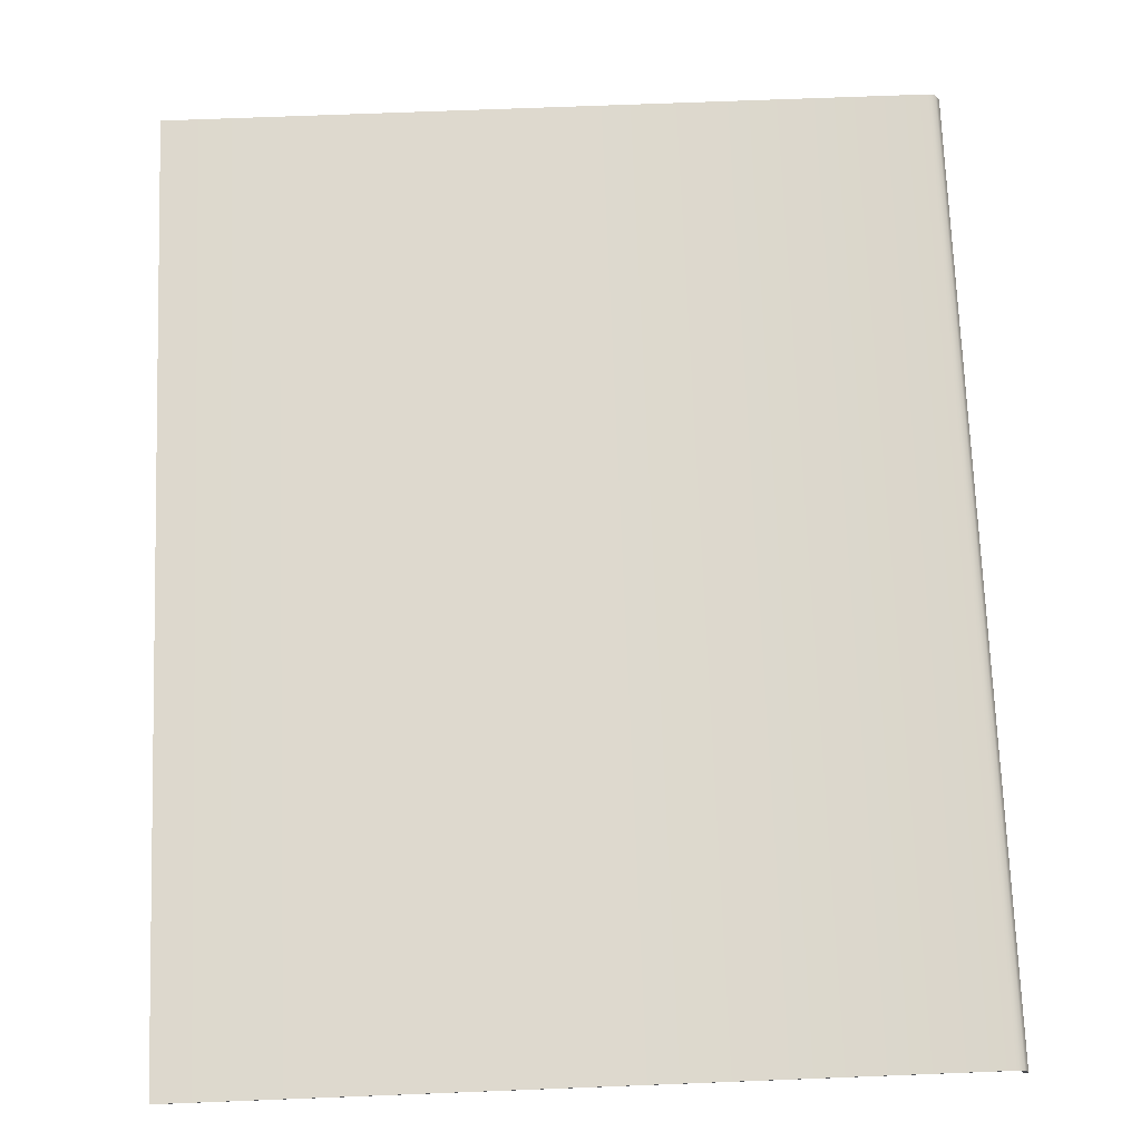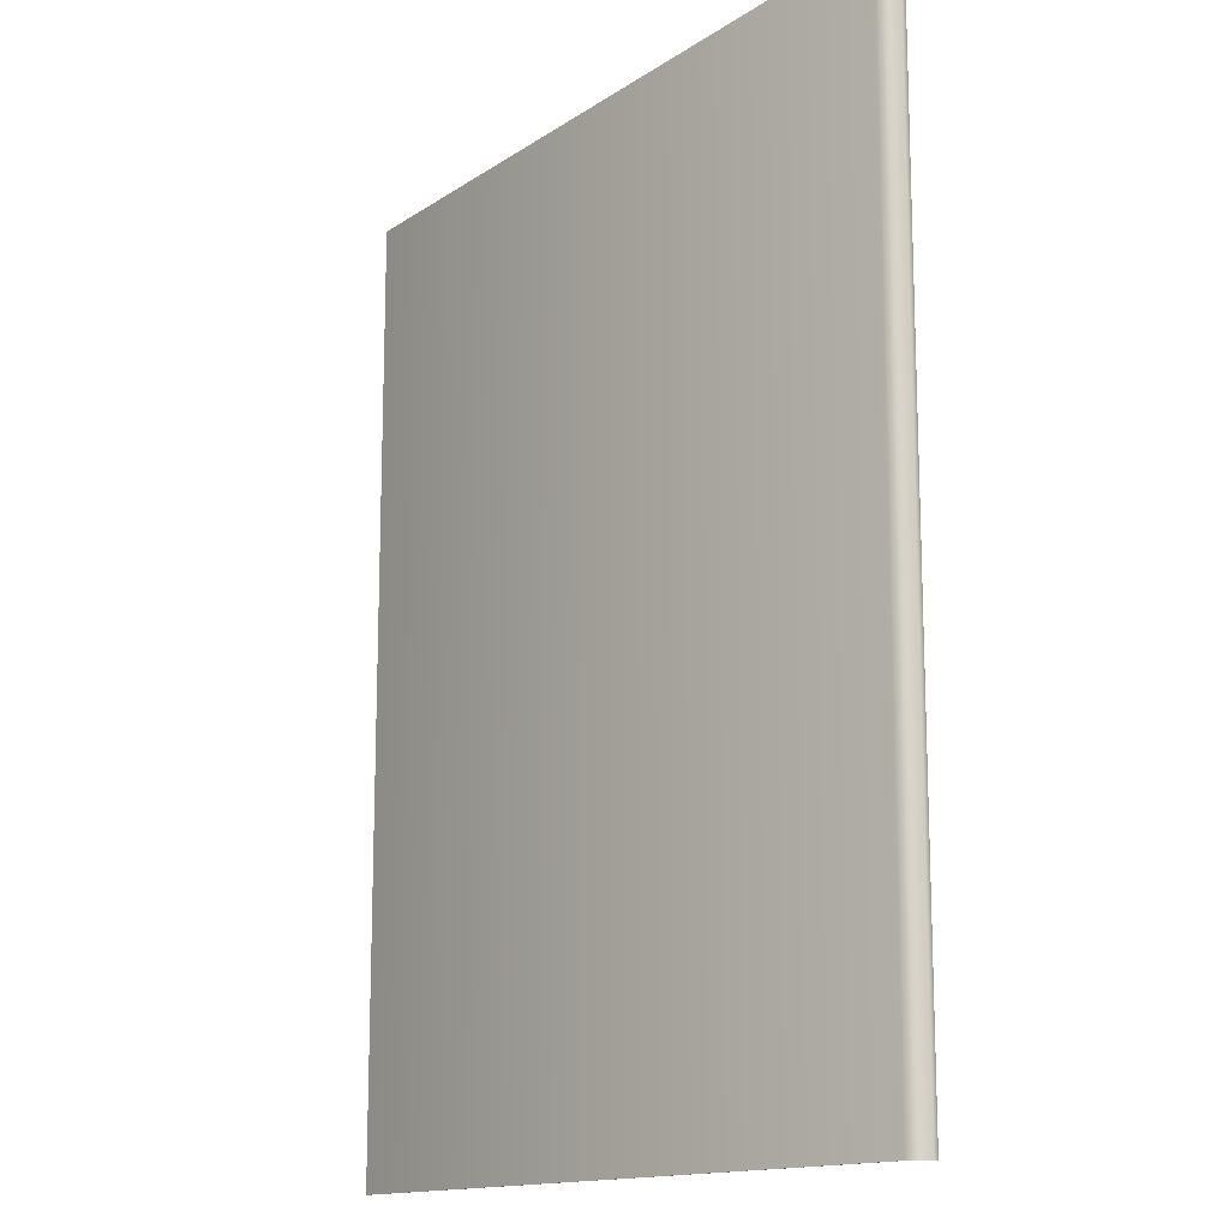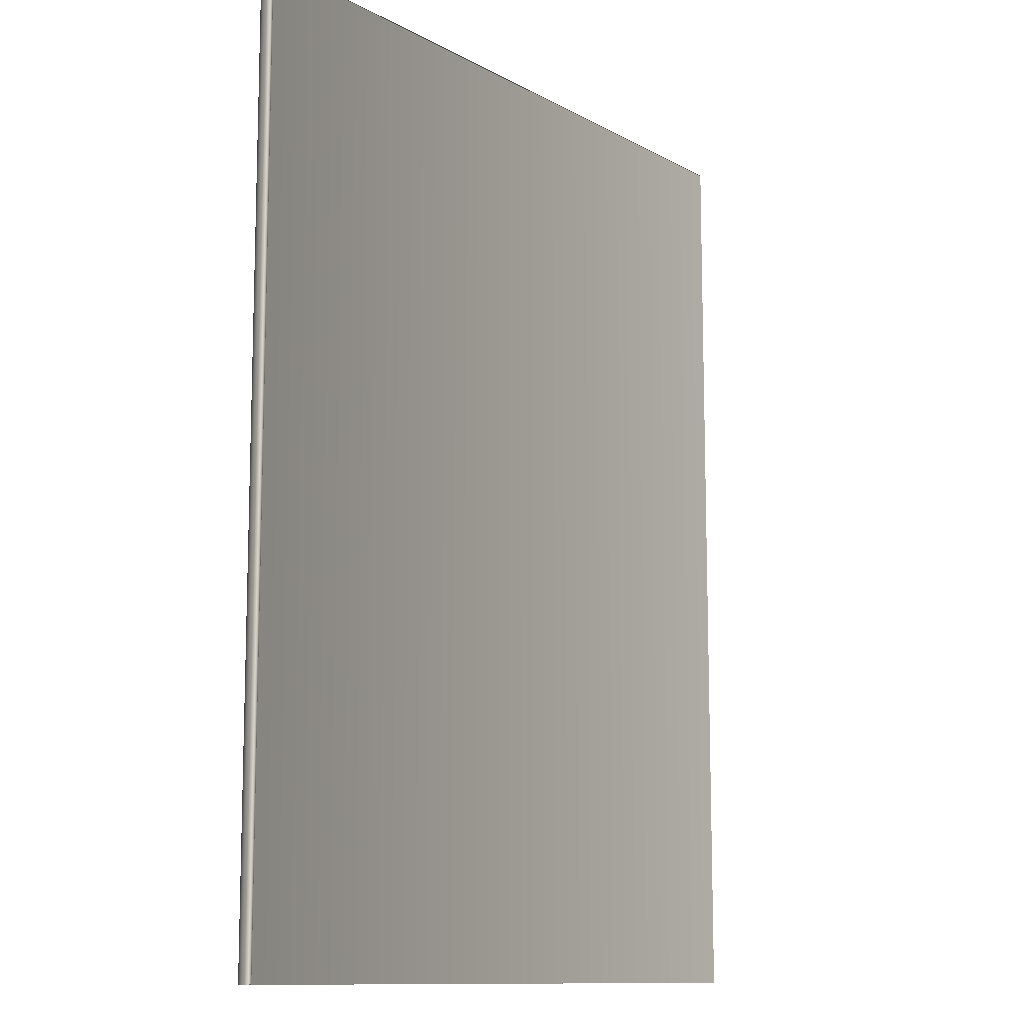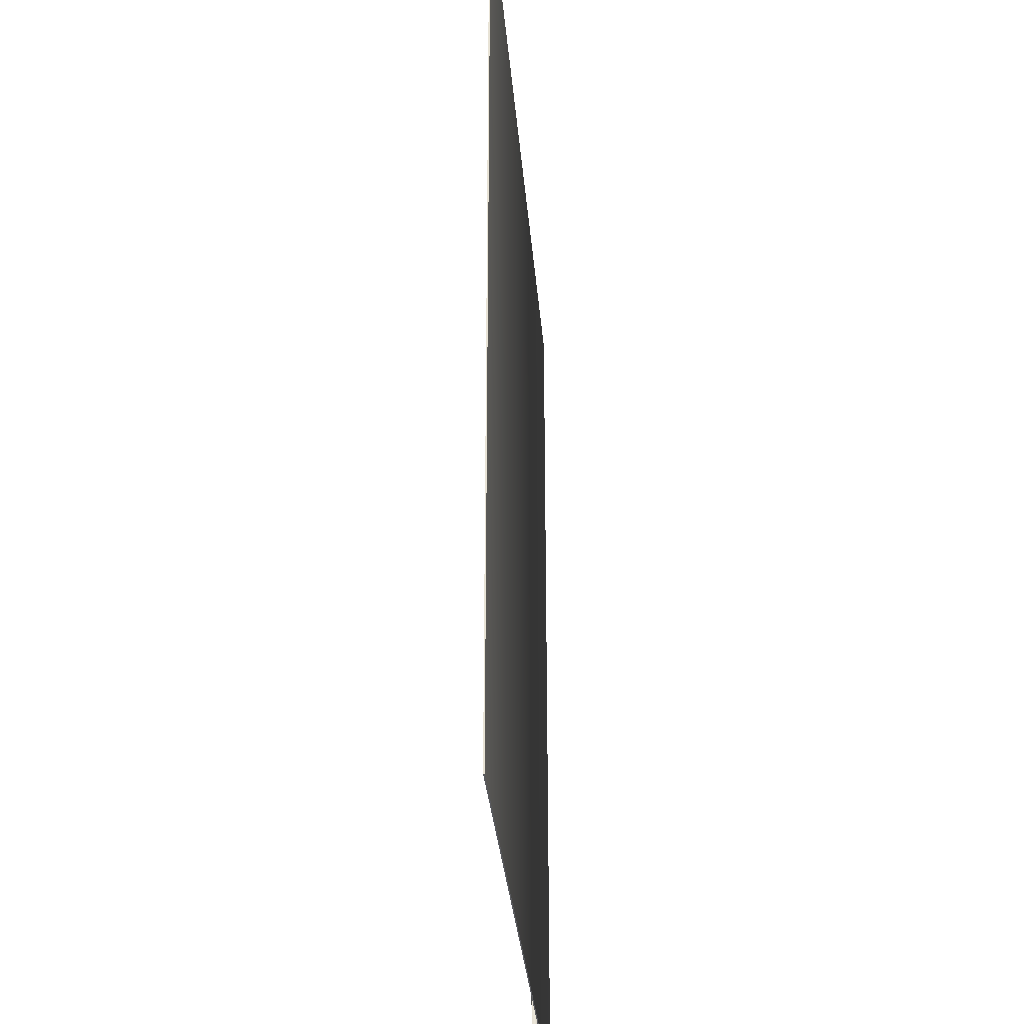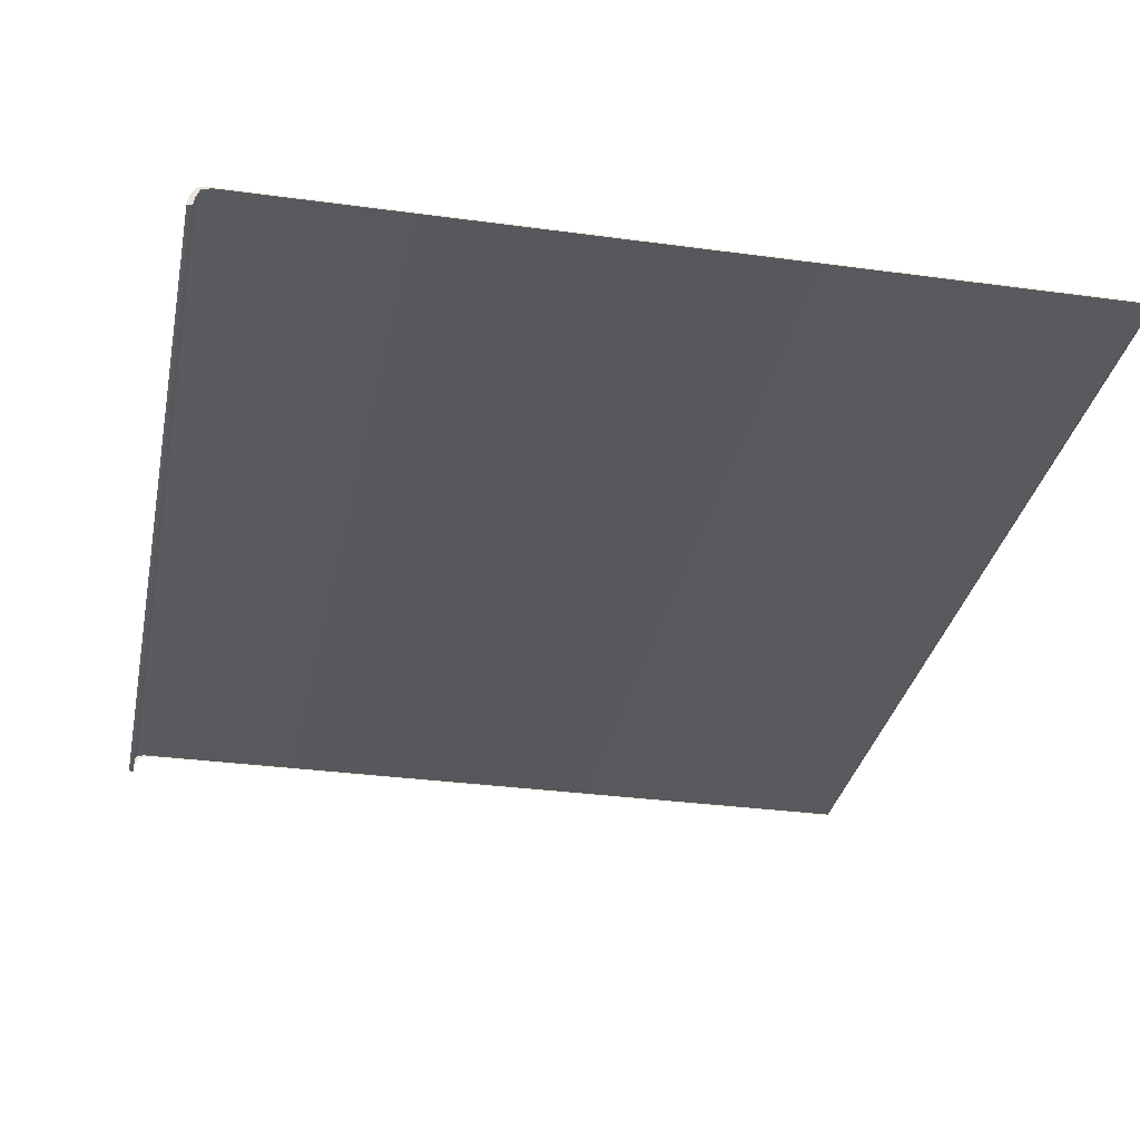
<metadata>
{"format":"obj","ext":"obj","renderer":"f3d","projection":"perspective","resolution":1024,"background":"white","views":[{"elev":72.3,"azim":-2.2,"up":"+Z"},{"elev":-14.1,"azim":54.9,"up":"+Y"},{"elev":-11.4,"azim":127.4,"up":"+Y"},{"elev":-31.6,"azim":-85.3,"up":"+Y"},{"elev":-31.4,"azim":169.0,"up":"+Z"}]}
</metadata>
<code>
o MeshBookFront_10_1_GeomSubset_0
v -0.1183 -0.1506 0.00447
v -0.1183 0.1506 0.00447
v -0.1183 0.1506 0.004847
v -0.1183 -0.1506 0.004847
v 0.1224 0.1506 0.003587
v 0.1197 0.1506 0.00447
v 0.121 0.1506 0.004847
v 0.1235 0.1506 0.004003
v 0.1197 -0.1506 0.00447
v 0.1224 -0.1506 0.003587
v 0.121 -0.1506 0.004847
v 0.1235 -0.1506 0.004003
v 0.1239 -0.1506 -0.00139
v 0.1253 -0.1506 -0.00139
v 0.1253 0.1506 -0.00139
v 0.1239 0.1506 -0.00139
v 0.1249 -0.1506 0.001306
v 0.1249 0.1506 0.001306
v 0.1235 0.1506 0.001098
v 0.1235 -0.1506 0.001098
v 0.1251 -0.1506 -4.2e-05
v 0.1251 0.1506 -4.2e-05
v 0.1237 0.1506 -0.000146
v 0.1237 -0.1506 -0.000146
v 0.1241 -0.1506 0.002655
v 0.1241 0.1506 0.002655
v 0.1229 0.1506 0.002342
v 0.1229 -0.1506 0.002342
v 0.122 0.1506 -0.00139
v -0.1183 0.1506 -0.00139
v -0.1183 -0.1506 -0.00139
v 0.122 -0.1506 -0.00139
v 0.1215 0.1506 0.00154
v -0.1183 0.1506 0.00154
v -0.1183 -0.1506 0.00154
v 0.1215 -0.1506 0.00154
v 0.122 -0.1489 -0.002864
v 0.1239 -0.1506 -0.00139
v 0.122 0.1489 -0.002864
v 0.1239 0.1506 -0.00139
v -0.1168 -0.1489 -0.001764
v -0.1168 0.1489 -0.001764
v -0.1183 -0.1506 0.00447
v -0.1183 0.1506 0.00447
v 0.1197 0.1506 0.00447
v 0.1224 0.1506 0.003587
v 0.1224 -0.1506 0.003587
v 0.1197 -0.1506 0.00447
v 0.1235 0.1506 0.001098
v 0.1235 -0.1506 0.001098
v 0.03813 0.1506 0.00447
v 0.03935 0.1506 0.00154
v 0.03966 0.1506 -0.00139
v 0.04008 0.1489 -0.007412
v 0.04008 -0.1489 -0.007412
v 0.03966 -0.1506 -0.00139
v 0.03935 -0.1506 0.00154
v 0.03813 -0.1506 0.00447
v -0.03601 0.1506 0.00447
v -0.0354 0.1506 0.00154
v -0.03525 0.1506 -0.00139
v -0.0344 0.1489 -0.005625
v -0.0344 -0.1489 -0.005625
v -0.03525 -0.1506 -0.00139
v -0.0354 -0.1506 0.00154
v -0.03601 -0.1506 0.00447
v 0.01687 0.1506 0.00447
v 0.01789 0.1506 0.00154
v 0.01814 0.1506 -0.00139
v 0.01871 0.1489 -0.007153
v 0.01871 -0.1489 -0.007153
v 0.01814 -0.1506 -0.00139
v 0.01789 -0.1506 0.00154
v 0.01687 -0.1506 0.00447
v -0.009572 0.1506 0.00447
v -0.008758 0.1506 0.00154
v -0.008554 0.1506 -0.00139
v -0.007846 0.1489 -0.00654
v -0.007846 -0.1489 -0.00654
v -0.008554 -0.1506 -0.00139
v -0.008758 -0.1506 0.00154
v -0.009572 -0.1506 0.00447
v 0.1024 0.1506 0.00447
v 0.1041 0.1506 0.00154
v 0.1046 0.1506 -0.00139
v 0.1047 0.1489 -0.005811
v 0.1047 -0.1489 -0.005811
v 0.1046 -0.1506 -0.00139
v 0.1041 -0.1506 0.00154
v 0.1024 -0.1506 0.00447
v 0.08794 0.1506 0.00447
v 0.08953 0.1506 0.00154
v 0.08993 0.1506 -0.00139
v 0.0901 0.1489 -0.006998
v 0.0901 -0.1489 -0.006998
v 0.08993 -0.1506 -0.00139
v 0.08953 -0.1506 0.00154
v 0.08794 -0.1506 0.00447
v 0.07208 0.1506 0.00447
v 0.07354 0.1506 0.00154
v 0.07391 0.1506 -0.00139
v 0.07417 0.1489 -0.007476
v 0.07417 -0.1489 -0.007476
v 0.07391 -0.1506 -0.00139
v 0.07354 -0.1506 0.00154
v 0.07208 -0.1506 0.00447
v 0.05621 0.1506 0.00447
v 0.05756 0.1506 0.00154
v 0.05789 0.1506 -0.00139
v 0.05823 0.1489 -0.007505
v 0.05823 -0.1489 -0.007505
v 0.05789 -0.1506 -0.00139
v 0.05756 -0.1506 0.00154
v 0.05621 -0.1506 0.00447
v -0.06243 0.1506 0.00447
v -0.06212 0.1506 0.00154
v -0.06204 0.1506 -0.00139
v -0.06098 0.1489 -0.004627
v -0.06098 -0.1489 -0.004627
v -0.06204 -0.1506 -0.00139
v -0.06212 -0.1506 0.00154
v -0.06243 -0.1506 0.00447
v -0.08888 0.1506 0.00447
v -0.08873 0.1506 0.00154
v -0.08869 0.1506 -0.00139
v -0.08752 0.1489 -0.003458
v -0.08752 -0.1489 -0.003458
v -0.08869 -0.1506 -0.00139
v -0.08873 -0.1506 0.00154
v -0.08888 -0.1506 0.00447
v 0.1236 -0.1491 -0.00222
v 0.1236 0.1491 -0.00222
v 0.1243 -0.1503 -0.001624
v 0.1243 0.1503 -0.001624
v 0.1249 -0.1503 -0.001624
v 0.1249 0.1503 -0.001624
v 0.1133 0.1506 0.00447
v 0.1151 0.1506 0.00154
v 0.1155 0.1506 -0.00139
v 0.1156 0.1489 -0.00438
v 0.1156 -0.1489 -0.00438
v 0.1155 -0.1506 -0.00139
v 0.1151 -0.1506 0.00154
v 0.1133 -0.1506 0.00447
v 0.1247 -0.1492 -0.001679
v 0.1247 -0.1506 -0.00139
v 0.1247 0.1492 -0.001679
v 0.1247 0.1506 -0.00139
v -0.1098 0.1506 0.00447
v -0.1097 0.1506 0.00154
v -0.1097 0.1506 -0.00139
v -0.1085 0.1489 -0.002393
v -0.1085 -0.1489 -0.002393
v -0.1097 -0.1506 -0.00139
v -0.1097 -0.1506 0.00154
v -0.1098 -0.1506 0.00447
f 2 3 4 1
f 5 8 7 6
f 8 12 11 7
f 9 11 12 10
f 7 11 4 3
f 8 26 25 12
f 7 3 2 6
f 1 4 11 9
f 12 25 28 10
f 26 8 5 27
f 18 22 21 17
f 22 18 19 23
f 17 21 24 20
f 22 15 14 21
f 15 22 23 16
f 21 14 13 24
f 26 18 17 25
f 18 26 27 19
f 25 17 20 28
f 136 134 133 135
f 14 135 133 13
f 16 134 136 15
f 133 134 16 13
f 14 15 136 135

</code>
